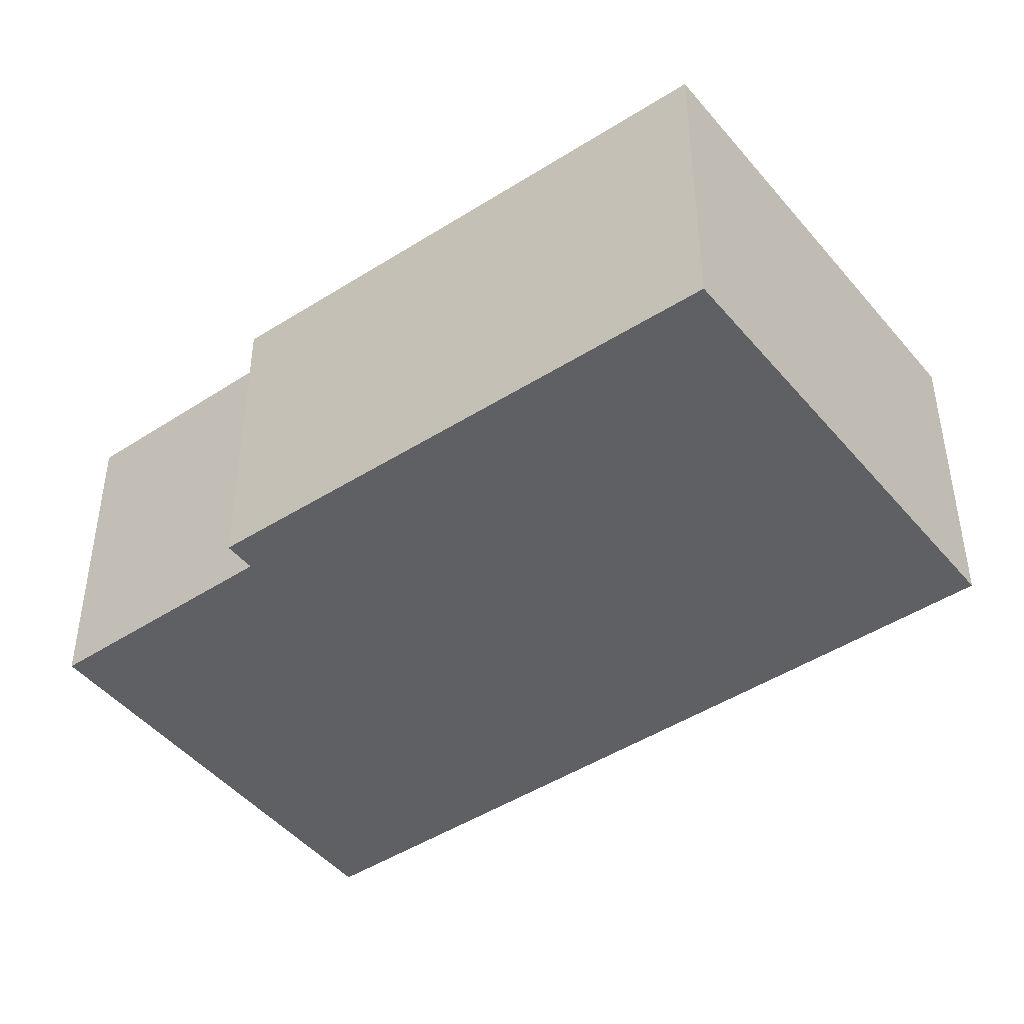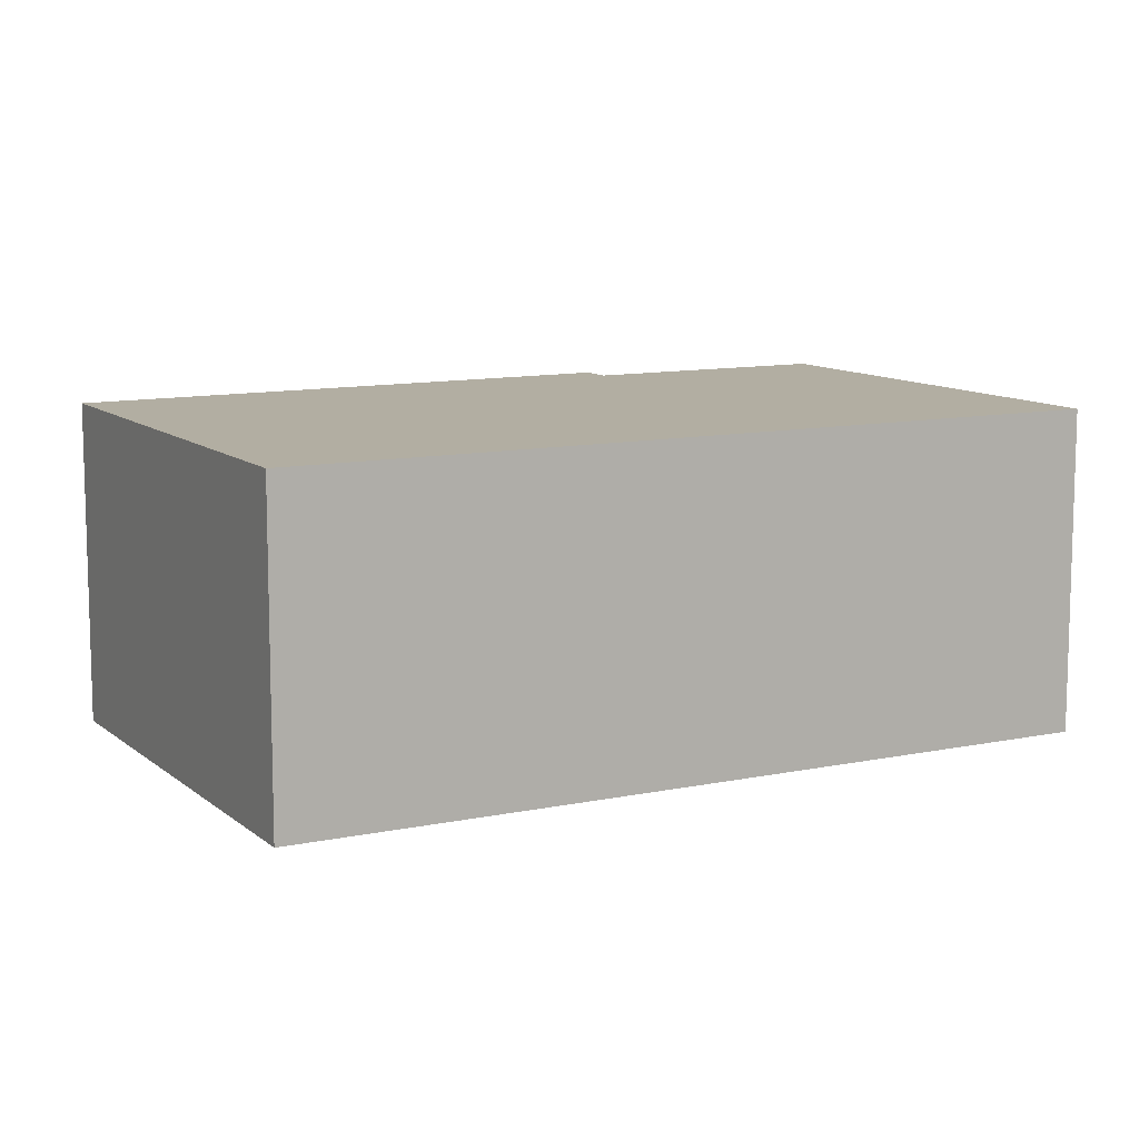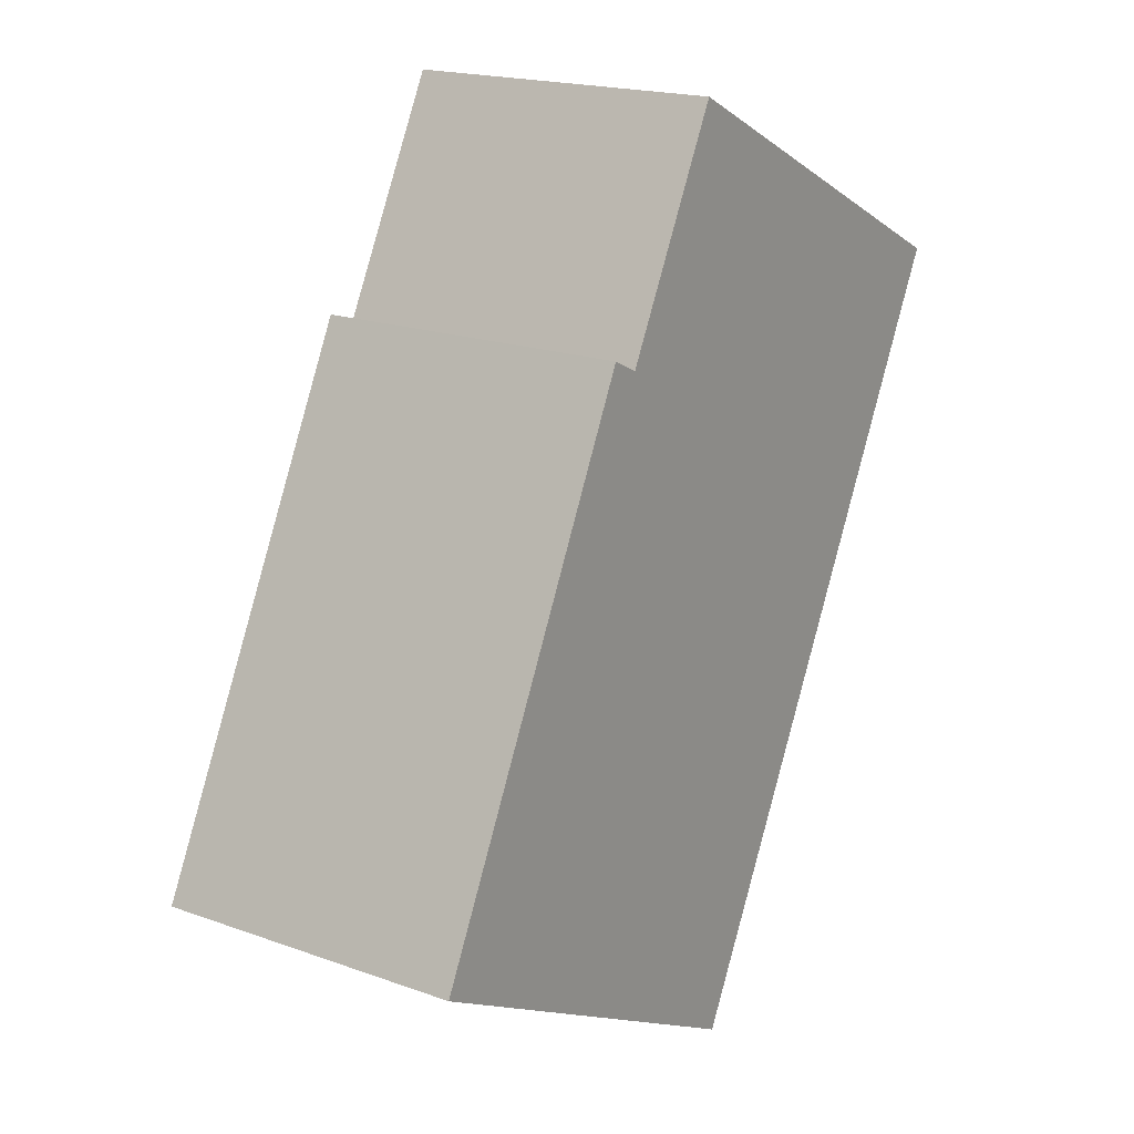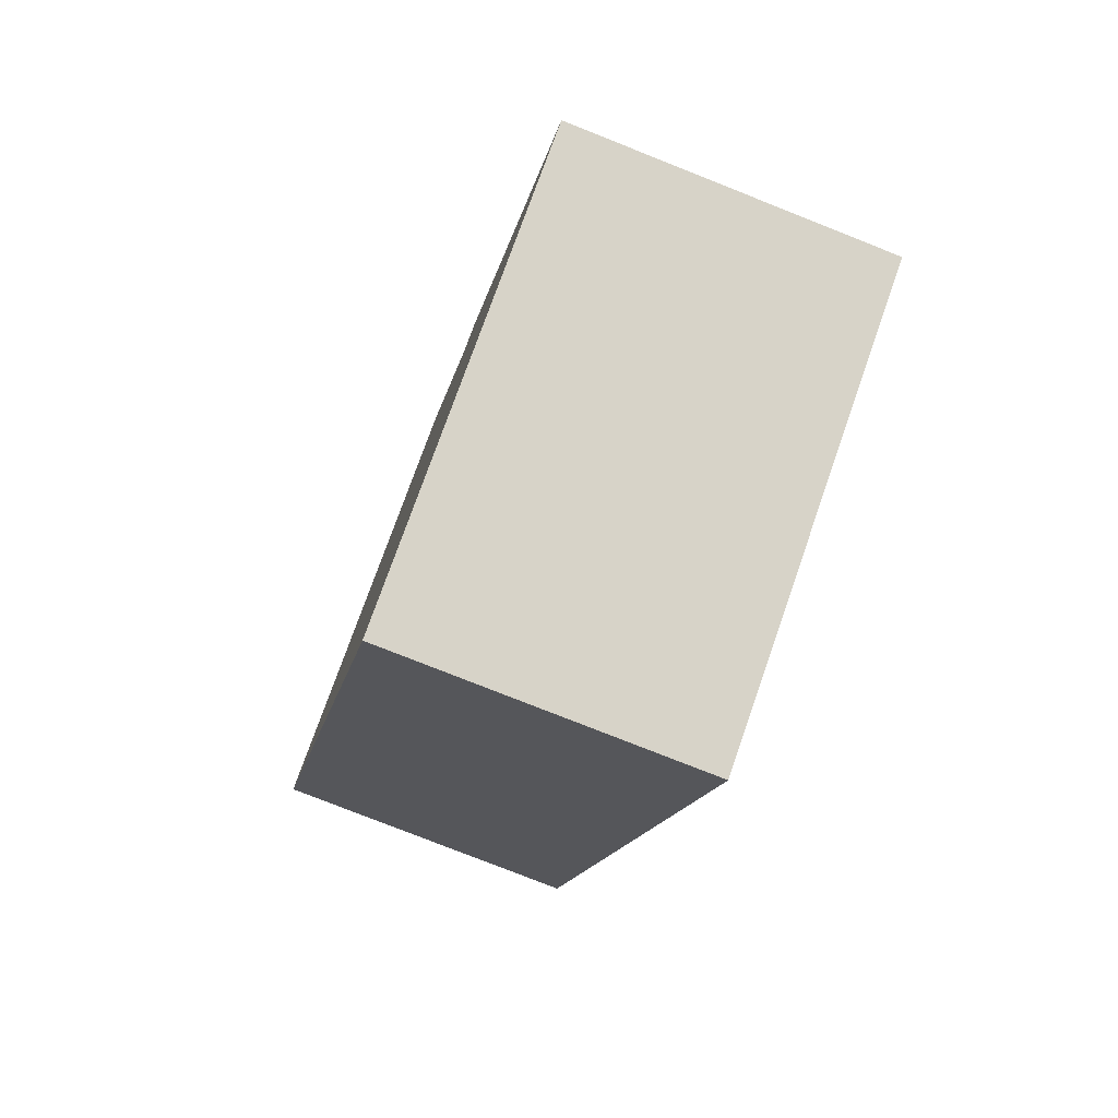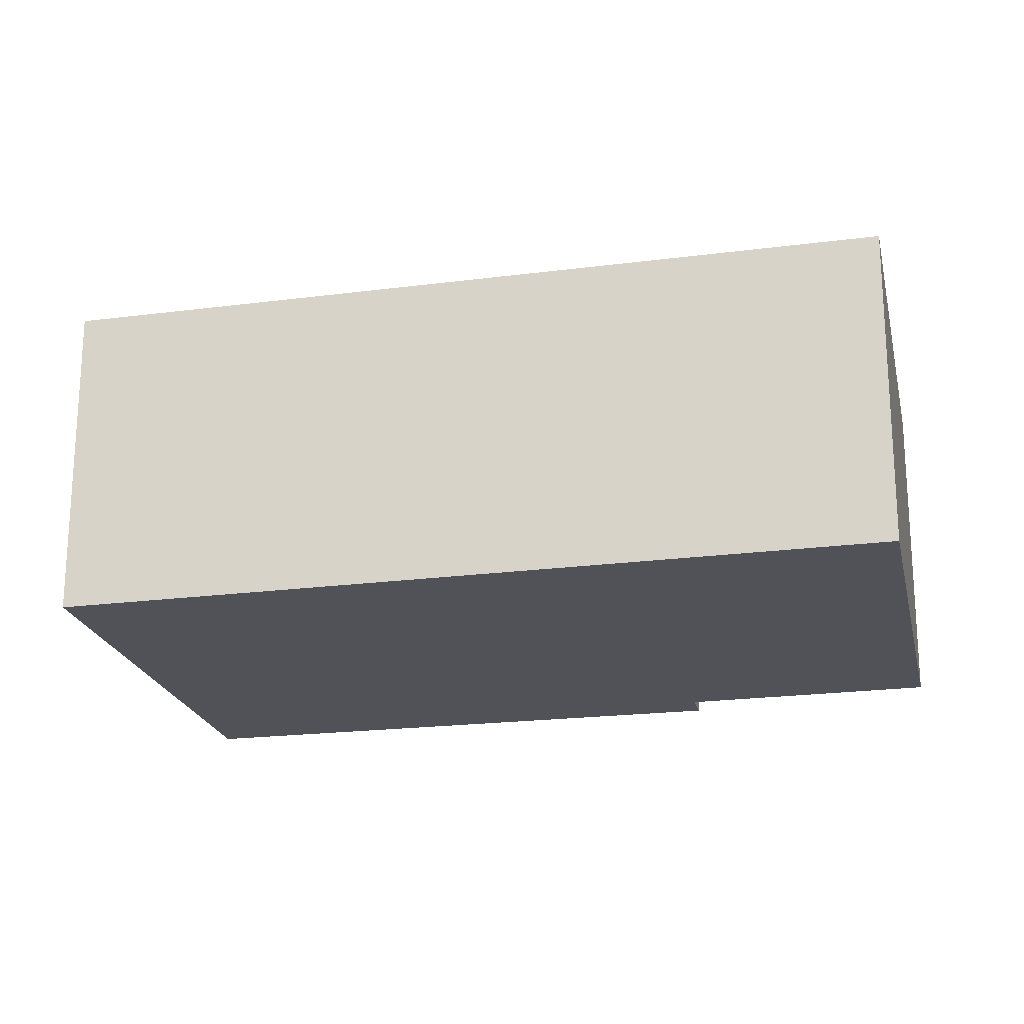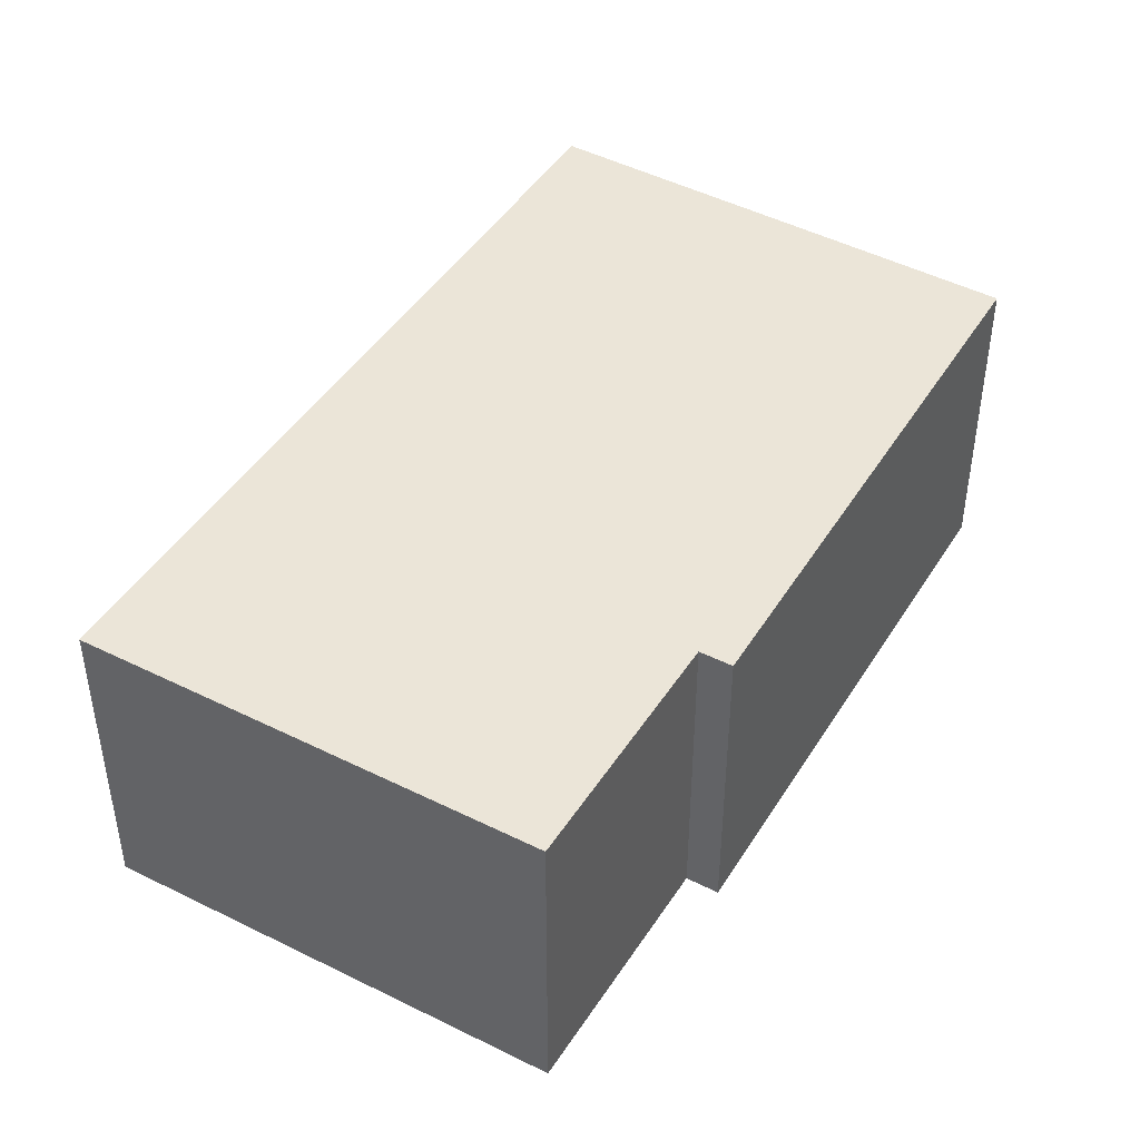
<metadata>
{"format":"obj","ext":"obj","renderer":"f3d","projection":"perspective","resolution":1024,"background":"white","views":[{"elev":-44.9,"azim":99.9,"up":"+Y"},{"elev":10.7,"azim":-145.3,"up":"+Y"},{"elev":18.6,"azim":124.6,"up":"+Z"},{"elev":-78.0,"azim":68.4,"up":"+Z"},{"elev":-21.6,"azim":-104.3,"up":"+Y"},{"elev":45.7,"azim":3.6,"up":"+Y"}]}
</metadata>
<code>
v  3.337 2.795 -6.463
v  4.951 2.795 -0.042
v  7.158 2.795 -4.49
v  4.687 2.795 -0.173
v  0 2.795 1.711e-16
v  3.667 2.795 1.8
v  4.951 2.572e-18 -0.042
v  7.158 2.749e-16 -4.49
v  3.667 -1.102e-16 1.8
v  4.687 1.059e-17 -0.173
v  3.337 3.957e-16 -6.463
v  0 0 0
g defaultobject
f 1 2 3
f 2 1 4
f 4 1 5
f 4 5 6
f 7 3 2
f 3 7 8
f 9 4 6
f 4 9 10
f 8 1 3
f 1 8 11
f 11 5 1
f 5 11 12
f 12 6 5
f 6 12 9
f 10 2 4
f 2 10 7
f 7 11 8
f 11 7 10
f 11 10 12
f 12 10 9

</code>
